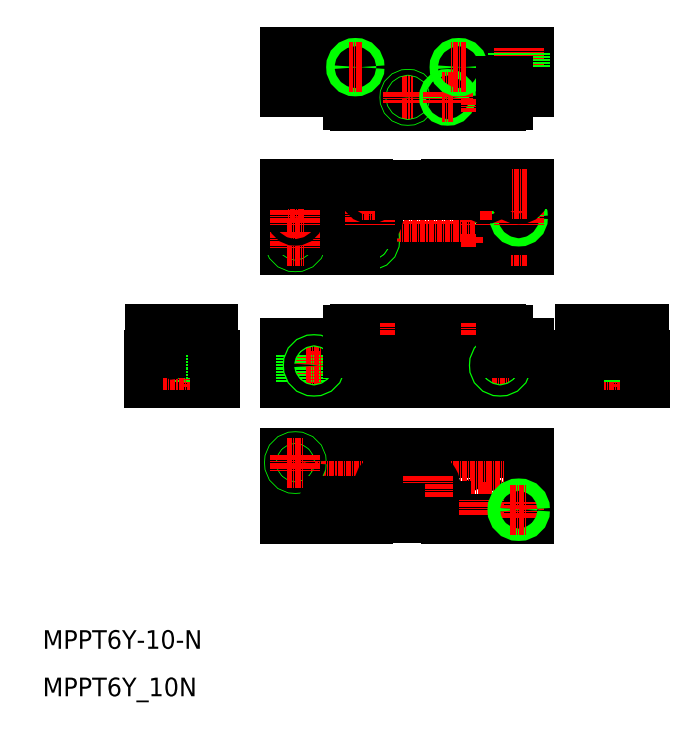
<metadata>
{"format":"dxf","ext":"dxf","renderer":"ezdxf+matplotlib","layout":"modelspace","background":"white","min_lineweight":24,"dpi":150}
</metadata>
<code>
0
SECTION
2
ENTITIES
0
TEXT
8
0
10
20.95
20
116.4
30
0
40
4.5
1
MPPT6Y-10-N
41
1.042
0
CIRCLE
8
0
10
82.06
20
226.4
30
0
40
1.5
0
CIRCLE
8
0
10
136.1
20
226.4
30
0
40
1.5
0
CIRCLE
8
0
10
100.1
20
226.2
30
0
40
1.25
0
CIRCLE
8
0
10
128.1
20
226.2
30
0
40
1.25
0
LINE
8
CENTER
10
82.06
20
228.4
30
0
11
82.06
21
224.4
31
0
0
LINE
8
CENTER
10
114.1
20
229.7
30
0
11
114.1
21
211.7
31
0
0
LINE
8
0
10
79.56
20
228.7
30
0
11
79.56
21
212.7
31
0
0
LINE
8
CENTER
10
100.1
20
228
30
0
11
100.1
21
224.4
31
0
0
LINE
8
0
10
96.46
20
228.4
30
0
11
96.46
21
213
31
0
0
LINE
8
0
10
131.7
20
228.4
30
0
11
131.7
21
213
31
0
0
LINE
8
0
10
138.6
20
228.7
30
0
11
138.6
21
212.7
31
0
0
LINE
8
0
10
94.76
20
213.2
30
0
11
94.76
21
228.2
31
0
0
LINE
8
CENTER
10
128.1
20
228
30
0
11
128.1
21
224.4
31
0
0
LINE
8
0
10
133.4
20
228.2
30
0
11
133.4
21
213.2
31
0
0
LINE
8
CENTER
10
136.1
20
224.3
30
0
11
136.1
21
228.2
31
0
0
CIRCLE
8
0
10
128.1
20
215.2
30
0
40
1.25
0
CIRCLE
8
0
10
128.1
20
215.2
30
0
40
1
0
CIRCLE
8
0
10
128.1
20
220.7
30
0
40
1.5
0
CIRCLE
8
0
10
127.6
20
150.7
30
0
40
1.5
0
LINE
8
CENTER
10
129.6
20
150.7
30
0
11
125.6
21
150.7
31
0
0
LINE
8
0
10
79.56
20
212.7
30
0
11
138.6
21
212.7
31
0
0
LINE
8
CENTER
10
126.4
20
215.2
30
0
11
128.7
21
215.2
31
0
0
LINE
8
0
10
96.46
20
213
30
0
11
131.7
21
213
31
0
0
LINE
8
0
10
94.76
20
187.8
30
0
11
133.4
21
187.8
31
0
0
LINE
8
0
10
79.56
20
163.7
30
0
11
138.6
21
163.7
31
0
0
LINE
8
CENTER
10
78.26
20
220.7
30
0
11
139.9
21
220.7
31
0
0
LINE
8
0
10
96.46
20
193.7
30
0
11
131.7
21
193.7
31
0
0
LINE
8
0
10
79.56
20
180.7
30
0
11
138.6
21
180.7
31
0
0
LINE
8
CENTER
10
78.26
20
155.7
30
0
11
139.9
21
155.7
31
0
0
LINE
8
0
10
118.6
20
147.7
30
0
11
138.6
21
147.7
31
0
0
LINE
8
0
10
79.56
20
187.4
30
0
11
138.6
21
187.4
31
0
0
LINE
8
CENTER
10
126.3
20
215.2
30
0
11
129.9
21
215.2
31
0
0
LINE
8
0
10
79.56
20
163.7
30
0
11
79.56
21
147.7
31
0
0
CIRCLE
8
0
10
82.06
20
161.4
30
0
40
1.5
0
CIRCLE
8
0
10
82.06
20
161.4
30
0
40
1.3
0
LINE
8
CENTER
10
80.06
20
161.4
30
0
11
84.06
21
161.4
31
0
0
LINE
8
0
10
79.56
20
147.7
30
0
11
99.56
21
147.7
31
0
0
LINE
8
CENTER
10
82.06
20
163.2
30
0
11
82.06
21
159.4
31
0
0
LINE
8
0
10
99.56
20
150.8
30
0
11
118.6
21
150.8
31
0
0
LINE
8
0
10
99.56
20
148
30
0
11
107.4
21
148
31
0
0
LINE
8
0
10
104.5
20
157.9
30
0
11
113.7
21
157.9
31
0
0
LINE
8
0
10
104.5
20
153.4
30
0
11
113.7
21
153.4
31
0
0
LINE
8
0
10
99.56
20
147.7
30
0
11
99.56
21
150.8
31
0
0
ARC
8
0
10
90.06
20
150.7
30
0
40
1.5
50
90
51
270
0
LINE
8
CENTER
10
93.36
20
150.7
30
0
11
87.76
21
150.7
31
0
0
ARC
8
0
10
91.06
20
150.7
30
0
40
1.5
50
270
51
90
0
LINE
8
CENTER
10
90.56
20
148.7
30
0
11
90.56
21
152.7
31
0
0
LINE
8
0
10
90.06
20
149.2
30
0
11
91.06
21
149.2
31
0
0
LINE
8
0
10
90.06
20
152.2
30
0
11
91.06
21
152.2
31
0
0
ARC
8
0
10
104.5
20
155.7
30
0
40
2.25
50
90
51
270
0
LINE
8
0
10
118.6
20
147.7
30
0
11
118.6
21
150.8
31
0
0
LINE
8
0
10
107.4
20
150.4
30
0
11
118.6
21
150.4
31
0
0
ARC
8
0
10
113.7
20
155.7
30
0
40
2.25
50
270
51
90
0
CIRCLE
8
0
10
114.1
20
155.7
30
0
40
1.5
0
LINE
8
CENTER
10
114.1
20
153
30
0
11
114.1
21
158.3
31
0
0
LINE
8
0
10
107.4
20
150.4
30
0
11
107.4
21
148
31
0
0
LINE
8
CENTER
10
127.6
20
148.7
30
0
11
127.6
21
152.7
31
0
0
CIRCLE
8
0
10
82.06
20
215
30
0
40
1.5
0
CIRCLE
8
0
10
82.06
20
215
30
0
40
1.3
0
CIRCLE
8
0
10
82.06
20
220.7
30
0
40
1
0
LINE
8
0
10
79.56
20
217.6
30
0
11
94.76
21
217.6
31
0
0
LINE
8
0
10
79.56
20
223.8
30
0
11
94.76
21
223.8
31
0
0
LINE
8
0
10
79.56
20
190.4
30
0
11
94.76
21
190.4
31
0
0
LINE
8
CENTER
10
80.01
20
215
30
0
11
84.11
21
215
31
0
0
LINE
8
CENTER
10
49.06
20
192.2
30
0
11
49.06
21
195.2
31
0
0
LINE
8
CENTER
10
60.06
20
192.2
30
0
11
60.06
21
195.2
31
0
0
LINE
8
CENTER
10
54.56
20
195
30
0
11
54.56
21
179.4
31
0
0
LINE
8
0
10
57.67
20
187.8
30
0
11
62.26
21
187.8
31
0
0
LINE
8
0
10
58.16
20
187.4
30
0
11
62.56
21
187.4
31
0
0
LINE
8
0
10
46.56
20
180.7
30
0
11
62.56
21
180.7
31
0
0
LINE
8
0
10
46.86
20
193.7
30
0
11
62.26
21
193.7
31
0
0
LINE
8
0
10
51.45
20
187.8
30
0
11
46.86
21
187.8
31
0
0
LINE
8
0
10
50.96
20
187.4
30
0
11
46.56
21
187.4
31
0
0
LINE
8
0
10
46.56
20
187.4
30
0
11
46.56
21
180.7
31
0
0
LINE
8
0
10
46.86
20
193.7
30
0
11
46.86
21
187.8
31
0
0
CIRCLE
8
0
10
54.56
20
184.9
30
0
40
3.5
0
LINE
8
CENTER
10
60.26
20
188.4
30
0
11
60.26
21
179.7
31
0
0
LINE
8
0
10
58.96
20
187.4
30
0
11
58.96
21
180.7
31
0
0
LINE
8
0
10
58.76
20
187.4
30
0
11
58.76
21
180.7
31
0
0
LINE
8
CENTER
10
59.06
20
184.9
30
0
11
50.06
21
184.9
31
0
0
LINE
8
0
10
51.76
20
190.4
30
0
11
57.36
21
190.4
31
0
0
LINE
8
0
10
51.76
20
190.4
30
0
11
51.46
21
190.1
31
0
0
ARC
8
0
10
50.96
20
187.9
30
0
40
0.5
50
270
51
2.316
0
ARC
8
0
10
51.26
20
189
30
0
40
0.794
50
284.6
51
75.41
0
LINE
8
0
10
51.46
20
187.9
30
0
11
51.46
21
188.2
31
0
0
LINE
8
0
10
51.46
20
190.1
30
0
11
51.46
21
189.7
31
0
0
LINE
8
0
10
57.36
20
190.4
30
0
11
57.66
21
190.1
31
0
0
ARC
8
0
10
58.16
20
187.9
30
0
40
0.5
50
177.7
51
270
0
ARC
8
0
10
57.86
20
189
30
0
40
0.794
50
104.6
51
255.4
0
LINE
8
0
10
57.66
20
190.1
30
0
11
57.66
21
189.7
31
0
0
LINE
8
0
10
57.66
20
187.9
30
0
11
57.66
21
188.2
31
0
0
LINE
8
0
10
61.76
20
187.4
30
0
11
61.76
21
180.7
31
0
0
LINE
8
0
10
61.56
20
187.4
30
0
11
61.56
21
180.7
31
0
0
LINE
8
0
10
62.56
20
187.4
30
0
11
62.56
21
180.7
31
0
0
LINE
8
0
10
62.26
20
193.7
30
0
11
62.26
21
187.8
31
0
0
LINE
8
0
10
80.56
20
187.4
30
0
11
80.56
21
180.7
31
0
0
LINE
8
CENTER
10
82.06
20
188.4
30
0
11
82.06
21
179.7
31
0
0
LINE
8
0
10
80.76
20
187.4
30
0
11
80.76
21
180.7
31
0
0
LINE
8
0
10
79.56
20
190.4
30
0
11
79.56
21
180.7
31
0
0
LINE
8
CENTER
10
82.06
20
217
30
0
11
82.06
21
212.9
31
0
0
LINE
8
CENTER
10
82.06
20
217
30
0
11
82.06
21
212.9
31
0
0
CIRCLE
8
0
10
82.06
20
220.7
30
0
40
0.8
0
LINE
8
CENTER
10
82.06
20
222.5
30
0
11
82.06
21
218.9
31
0
0
LINE
8
CENTER
10
100.1
20
192.2
30
0
11
100.1
21
195.2
31
0
0
LINE
8
CENTER
10
86.56
20
186.9
30
0
11
86.56
21
182.8
31
0
0
LINE
8
0
10
83.36
20
187.4
30
0
11
83.36
21
180.7
31
0
0
LINE
8
0
10
83.56
20
187.4
30
0
11
83.56
21
180.7
31
0
0
LINE
8
CENTER
10
84.51
20
184.9
30
0
11
88.61
21
184.9
31
0
0
CIRCLE
8
0
10
86.56
20
184.9
30
0
40
1.5
0
CIRCLE
8
0
10
86.56
20
184.9
30
0
40
1.2
0
LINE
8
0
10
94.76
20
193.5
30
0
11
94.76
21
187.8
31
0
0
LINE
8
0
10
96.46
20
193.7
30
0
11
96.46
21
187.8
31
0
0
LINE
8
0
10
96.46
20
193.5
30
0
11
94.76
21
193.5
31
0
0
CIRCLE
8
0
10
100.1
20
215.2
30
0
40
1.25
0
CIRCLE
8
0
10
100.1
20
215.2
30
0
40
1
0
LINE
8
CENTER
10
101.9
20
215.2
30
0
11
98.26
21
215.2
31
0
0
LINE
8
0
10
94.76
20
213.2
30
0
11
96.46
21
213.2
31
0
0
LINE
8
CENTER
10
100.1
20
213.4
30
0
11
100.1
21
217
31
0
0
ARC
8
0
10
100.6
20
220.7
30
0
40
1.5
50
270
51
90
0
LINE
8
0
10
99.56
20
219.2
30
0
11
100.6
21
219.2
31
0
0
LINE
8
0
10
99.56
20
222.2
30
0
11
100.6
21
222.2
31
0
0
ARC
8
0
10
99.56
20
220.7
30
0
40
1.5
50
90
51
270
0
LINE
8
CENTER
10
100.1
20
222.7
30
0
11
100.1
21
218.7
31
0
0
LINE
8
0
10
138.6
20
163.7
30
0
11
138.6
21
147.7
31
0
0
LINE
8
CENTER
10
136.1
20
148
30
0
11
136.1
21
152
31
0
0
CIRCLE
8
0
10
136.1
20
150
30
0
40
1.3
0
CIRCLE
8
0
10
136.1
20
150
30
0
40
1.5
0
LINE
8
CENTER
10
134.1
20
150
30
0
11
138.1
21
150
31
0
0
LINE
8
CENTER
10
128.1
20
192.2
30
0
11
128.1
21
195.2
31
0
0
LINE
8
CENTER
10
153.1
20
192.2
30
0
11
153.1
21
195.2
31
0
0
LINE
8
CENTER
10
164.1
20
192.2
30
0
11
164.1
21
195.2
31
0
0
LINE
8
CENTER
10
158.6
20
195
30
0
11
158.6
21
179.4
31
0
0
LINE
8
CENTER
10
131.6
20
186.9
30
0
11
131.6
21
182.8
31
0
0
LINE
8
0
10
138.6
20
190.4
30
0
11
138.6
21
180.7
31
0
0
LINE
8
CENTER
10
129.5
20
184.9
30
0
11
133.6
21
184.9
31
0
0
CIRCLE
8
0
10
131.6
20
184.9
30
0
40
1.5
0
CIRCLE
8
0
10
131.6
20
184.9
30
0
40
1.2
0
LINE
8
0
10
138.6
20
190.4
30
0
11
133.4
21
190.4
31
0
0
LINE
8
0
10
133.4
20
193.5
30
0
11
133.4
21
187.8
31
0
0
LINE
8
0
10
131.7
20
193.7
30
0
11
131.7
21
187.8
31
0
0
LINE
8
0
10
131.7
20
193.5
30
0
11
133.4
21
193.5
31
0
0
CIRCLE
8
0
10
158.6
20
184.9
30
0
40
3.5
0
ARC
8
0
10
161.9
20
189
30
0
40
0.794
50
104.6
51
255.4
0
LINE
8
0
10
161.4
20
190.4
30
0
11
161.7
21
190.1
31
0
0
LINE
8
0
10
150.9
20
193.7
30
0
11
166.3
21
193.7
31
0
0
LINE
8
0
10
150.6
20
180.7
30
0
11
166.6
21
180.7
31
0
0
LINE
8
CENTER
10
163.1
20
184.9
30
0
11
154.1
21
184.9
31
0
0
LINE
8
0
10
150.6
20
187.4
30
0
11
150.6
21
180.7
31
0
0
ARC
8
0
10
155.3
20
189
30
0
40
0.794
50
284.6
51
75.41
0
LINE
8
0
10
155.8
20
190.4
30
0
11
161.4
21
190.4
31
0
0
LINE
8
0
10
155.8
20
190.4
30
0
11
155.5
21
190.1
31
0
0
LINE
8
0
10
150.9
20
193.7
30
0
11
150.9
21
187.8
31
0
0
LINE
8
0
10
155
20
187.4
30
0
11
150.6
21
187.4
31
0
0
LINE
8
0
10
155.4
20
187.8
30
0
11
150.9
21
187.8
31
0
0
ARC
8
0
10
155
20
187.9
30
0
40
0.5
50
270
51
2.316
0
LINE
8
0
10
155.5
20
187.9
30
0
11
155.5
21
188.2
31
0
0
LINE
8
0
10
155.5
20
190.1
30
0
11
155.5
21
189.7
31
0
0
LINE
8
0
10
165.6
20
187.4
30
0
11
165.6
21
180.7
31
0
0
LINE
8
0
10
165.8
20
187.4
30
0
11
165.8
21
180.7
31
0
0
LINE
8
0
10
163
20
187.4
30
0
11
163
21
180.7
31
0
0
LINE
8
CENTER
10
164.3
20
188.4
30
0
11
164.3
21
179.7
31
0
0
LINE
8
0
10
162.8
20
187.4
30
0
11
162.8
21
180.7
31
0
0
LINE
8
0
10
166.6
20
187.4
30
0
11
166.6
21
180.7
31
0
0
LINE
8
0
10
166.3
20
193.7
30
0
11
166.3
21
187.8
31
0
0
LINE
8
0
10
161.7
20
187.8
30
0
11
166.3
21
187.8
31
0
0
LINE
8
0
10
162.2
20
187.4
30
0
11
166.6
21
187.4
31
0
0
ARC
8
0
10
162.2
20
187.9
30
0
40
0.5
50
177.7
51
270
0
LINE
8
0
10
161.7
20
187.9
30
0
11
161.7
21
188.2
31
0
0
LINE
8
0
10
161.7
20
190.1
30
0
11
161.7
21
189.7
31
0
0
LINE
8
CENTER
10
128.1
20
213.4
30
0
11
128.1
21
217
31
0
0
LINE
8
0
10
133.4
20
213.2
30
0
11
131.7
21
213.2
31
0
0
LINE
8
CENTER
10
128.1
20
215.8
30
0
11
128.1
21
214.6
31
0
0
LINE
8
CENTER
10
136.1
20
217
30
0
11
136.1
21
213
31
0
0
CIRCLE
8
0
10
136.1
20
215
30
0
40
1.5
0
LINE
8
CENTER
10
138.1
20
215
30
0
11
134.1
21
215
31
0
0
LINE
8
0
10
133.4
20
217.6
30
0
11
138.6
21
217.6
31
0
0
LINE
8
0
10
133.4
20
223.8
30
0
11
138.6
21
223.8
31
0
0
LINE
8
CENTER
10
128.1
20
222.7
30
0
11
128.1
21
218.7
31
0
0
CIRCLE
8
0
10
136.1
20
220.7
30
0
40
0.8
0
CIRCLE
8
0
10
136.1
20
220.7
30
0
40
1
0
LINE
8
CENTER
10
136.1
20
222.5
30
0
11
136.1
21
218.9
31
0
0
CIRCLE
8
0
10
128.1
20
226.2
30
0
40
1
0
LINE
8
CENTER
10
127.4
20
226.2
30
0
11
128.7
21
226.2
31
0
0
LINE
8
CENTER
10
126.3
20
226.2
30
0
11
129.9
21
226.2
31
0
0
LINE
8
0
10
79.56
20
254
30
0
11
138.6
21
254
31
0
0
LINE
8
0
10
79.56
20
260.7
30
0
11
138.6
21
260.7
31
0
0
LINE
8
0
10
96.46
20
247.7
30
0
11
131.7
21
247.7
31
0
0
LINE
8
0
10
94.76
20
253.6
30
0
11
133.4
21
253.6
31
0
0
LINE
8
0
10
120.8
20
228.4
30
0
11
131.7
21
228.4
31
0
0
LINE
8
0
10
118.6
20
228.7
30
0
11
138.6
21
228.7
31
0
0
LINE
8
CENTER
10
84.06
20
226.4
30
0
11
80.06
21
226.4
31
0
0
LINE
8
0
10
79.56
20
228.7
30
0
11
99.56
21
228.7
31
0
0
LINE
8
0
10
79.56
20
251
30
0
11
94.76
21
251
31
0
0
LINE
8
0
10
79.56
20
251
30
0
11
79.56
21
260.7
31
0
0
LINE
8
CENTER
10
121.6
20
255.5
30
0
11
121.6
21
258.5
31
0
0
LINE
8
CENTER
10
96.56
20
255.5
30
0
11
96.56
21
258.5
31
0
0
LINE
8
0
10
99.56
20
254
30
0
11
99.56
21
260.7
31
0
0
LINE
8
0
10
118.6
20
254
30
0
11
118.6
21
260.7
31
0
0
LINE
8
0
10
96.46
20
228.4
30
0
11
107.4
21
228.4
31
0
0
CIRCLE
8
0
10
100.1
20
226.2
30
0
40
1
0
LINE
8
CENTER
10
101.9
20
226.2
30
0
11
98.26
21
226.2
31
0
0
LINE
8
0
10
94.76
20
228.2
30
0
11
96.46
21
228.2
31
0
0
LINE
8
0
10
99.56
20
228.7
30
0
11
99.56
21
228.4
31
0
0
LINE
8
CENTER
10
100.1
20
249.2
30
0
11
100.1
21
246.2
31
0
0
LINE
8
0
10
96.46
20
247.7
30
0
11
96.46
21
253.6
31
0
0
LINE
8
0
10
94.76
20
247.9
30
0
11
94.76
21
253.6
31
0
0
LINE
8
0
10
96.46
20
247.9
30
0
11
94.76
21
247.9
31
0
0
LINE
8
0
10
107.4
20
226
30
0
11
120.8
21
226
31
0
0
LINE
8
0
10
107.4
20
226
30
0
11
107.4
21
228.4
31
0
0
LINE
8
0
10
118.6
20
228.7
30
0
11
118.6
21
226
31
0
0
LINE
8
0
10
120.8
20
226
30
0
11
120.8
21
228.4
31
0
0
LINE
8
0
10
107.4
20
247.7
30
0
11
107.4
21
253.6
31
0
0
LINE
8
CENTER
10
107.9
20
249.7
30
0
11
110.6
21
249.7
31
0
0
CIRCLE
8
0
10
109.3
20
249.7
30
0
40
0.8
0
CIRCLE
8
0
10
109.3
20
249.7
30
0
40
0.6
0
LINE
8
CENTER
10
109.3
20
251
30
0
11
109.3
21
248.3
31
0
0
LINE
8
CENTER
10
109.3
20
251
30
0
11
109.3
21
248.3
31
0
0
LINE
8
0
10
120.8
20
247.7
30
0
11
120.8
21
253.6
31
0
0
CIRCLE
8
0
10
118.9
20
249.7
30
0
40
0.6
0
CIRCLE
8
0
10
118.9
20
249.7
30
0
40
0.8
0
LINE
8
CENTER
10
120.2
20
249.7
30
0
11
117.5
21
249.7
31
0
0
LINE
8
CENTER
10
118.9
20
251
30
0
11
118.9
21
248.3
31
0
0
LINE
8
CENTER
10
118.9
20
251
30
0
11
118.9
21
248.3
31
0
0
CIRCLE
8
0
10
96.56
20
257
30
0
40
0.8
0
CIRCLE
8
0
10
96.56
20
257
30
0
40
1
0
LINE
8
CENTER
10
98.06
20
257
30
0
11
95.06
21
257
31
0
0
CIRCLE
8
0
10
121.6
20
257
30
0
40
0.8
0
CIRCLE
8
0
10
121.6
20
257
30
0
40
1
0
LINE
8
CENTER
10
123.4
20
257
30
0
11
119.8
21
257
31
0
0
LINE
8
CENTER
10
120.1
20
257
30
0
11
123.1
21
257
31
0
0
LINE
8
0
10
138.6
20
251
30
0
11
138.6
21
260.7
31
0
0
LINE
8
0
10
134.6
20
254
30
0
11
134.6
21
260.7
31
0
0
LINE
8
0
10
137.6
20
254
30
0
11
137.6
21
260.7
31
0
0
LINE
8
CENTER
10
136.1
20
253
30
0
11
136.1
21
261.7
31
0
0
LINE
8
0
10
137.4
20
254
30
0
11
137.4
21
260.7
31
0
0
LINE
8
0
10
134.8
20
254
30
0
11
134.8
21
260.7
31
0
0
LINE
8
0
10
133.4
20
228.2
30
0
11
131.7
21
228.2
31
0
0
CIRCLE
8
0
10
136.1
20
226.4
30
0
40
1.3
0
LINE
8
CENTER
10
138.1
20
226.4
30
0
11
134.1
21
226.4
31
0
0
LINE
8
0
10
131.7
20
247.7
30
0
11
131.7
21
253.6
31
0
0
LINE
8
CENTER
10
128.1
20
249.2
30
0
11
128.1
21
246.2
31
0
0
LINE
8
0
10
133.4
20
247.9
30
0
11
133.4
21
253.6
31
0
0
LINE
8
0
10
131.7
20
247.9
30
0
11
133.4
21
247.9
31
0
0
LINE
8
0
10
138.6
20
251
30
0
11
133.4
21
251
31
0
0
TEXT
8
0
10
20.95
20
104.9
30
0
40
4.5
1
MPPT6Y_10N
41
1.042
0
ENDSEC
0
EOF

</code>
